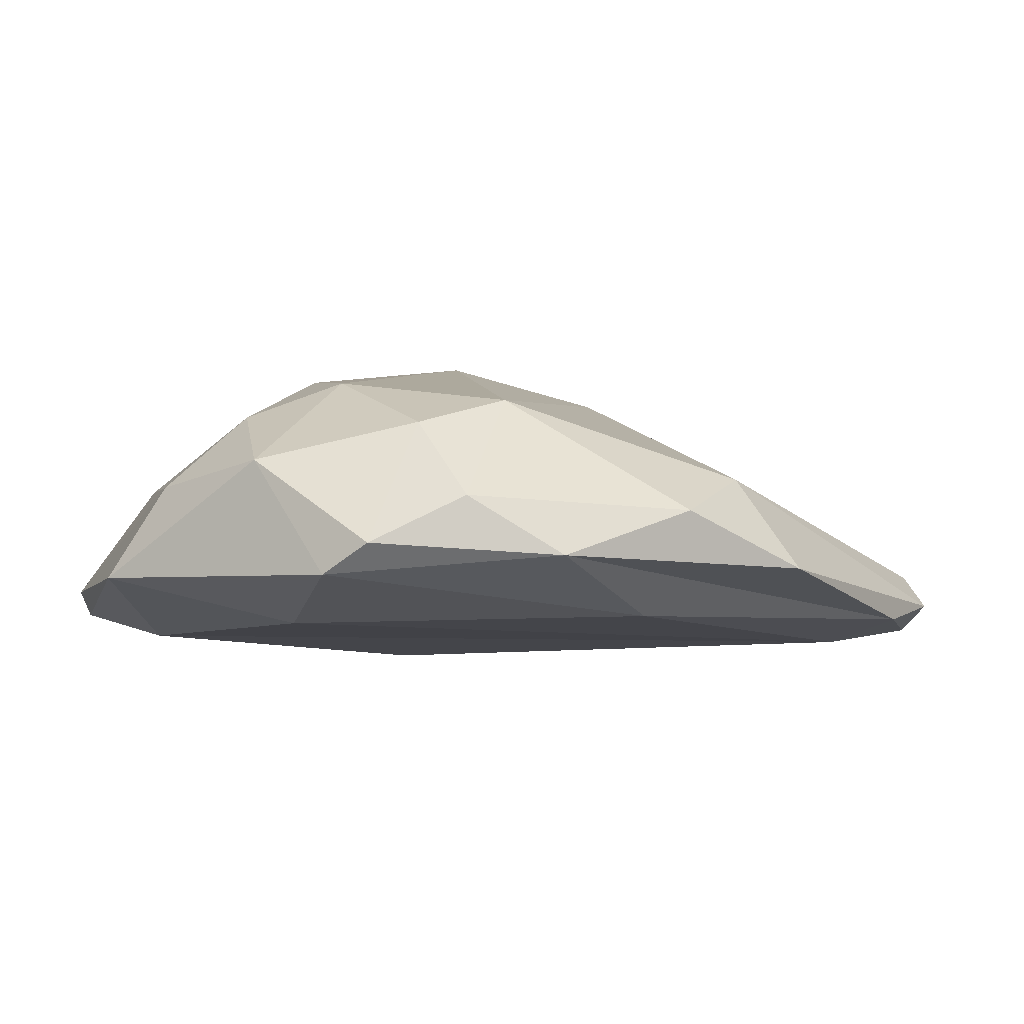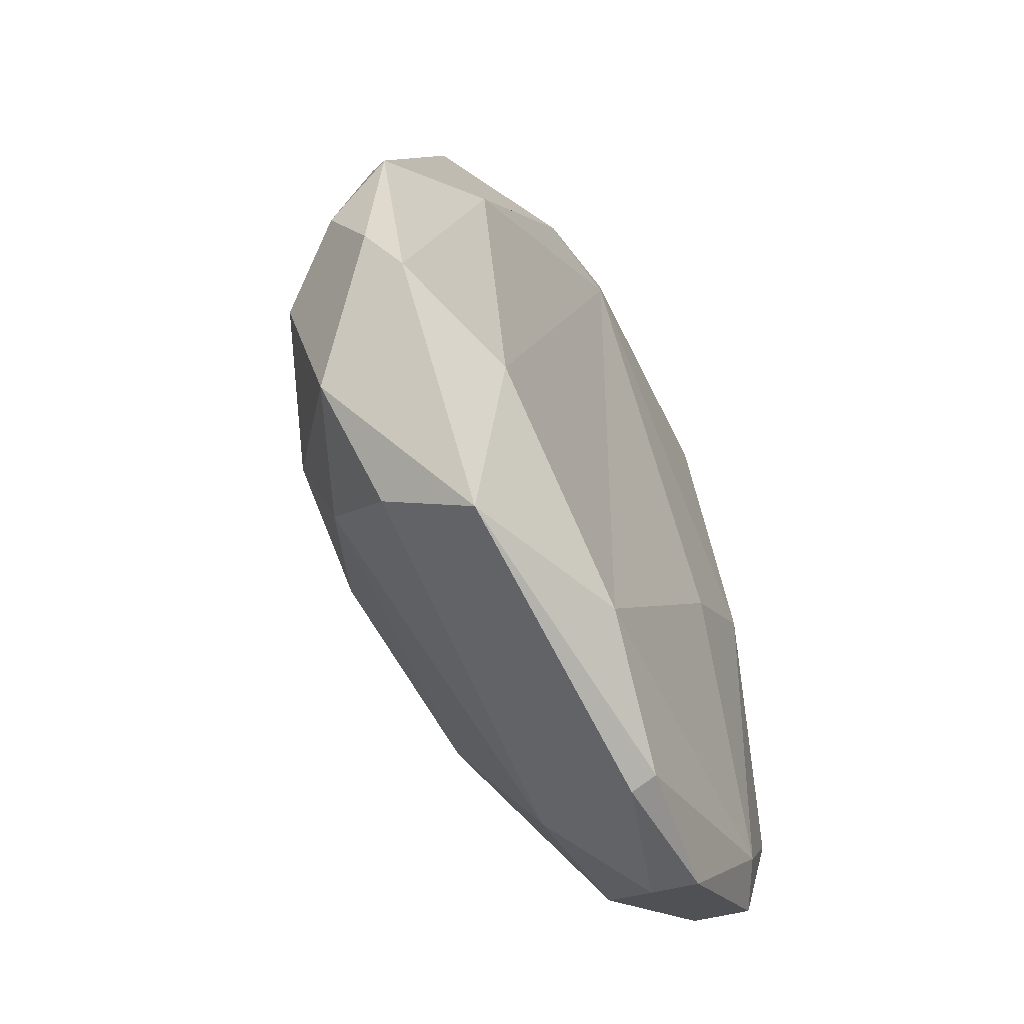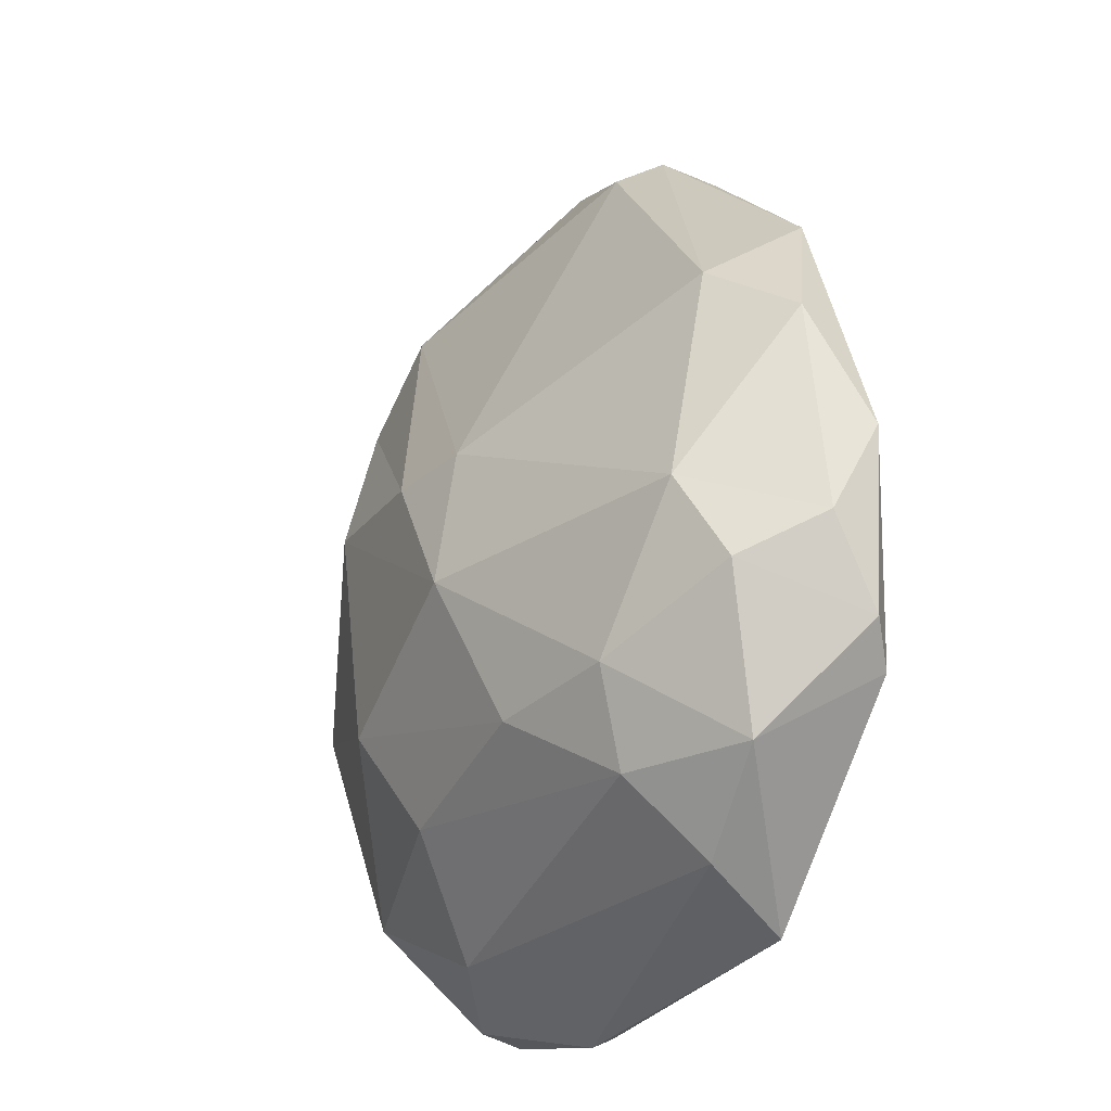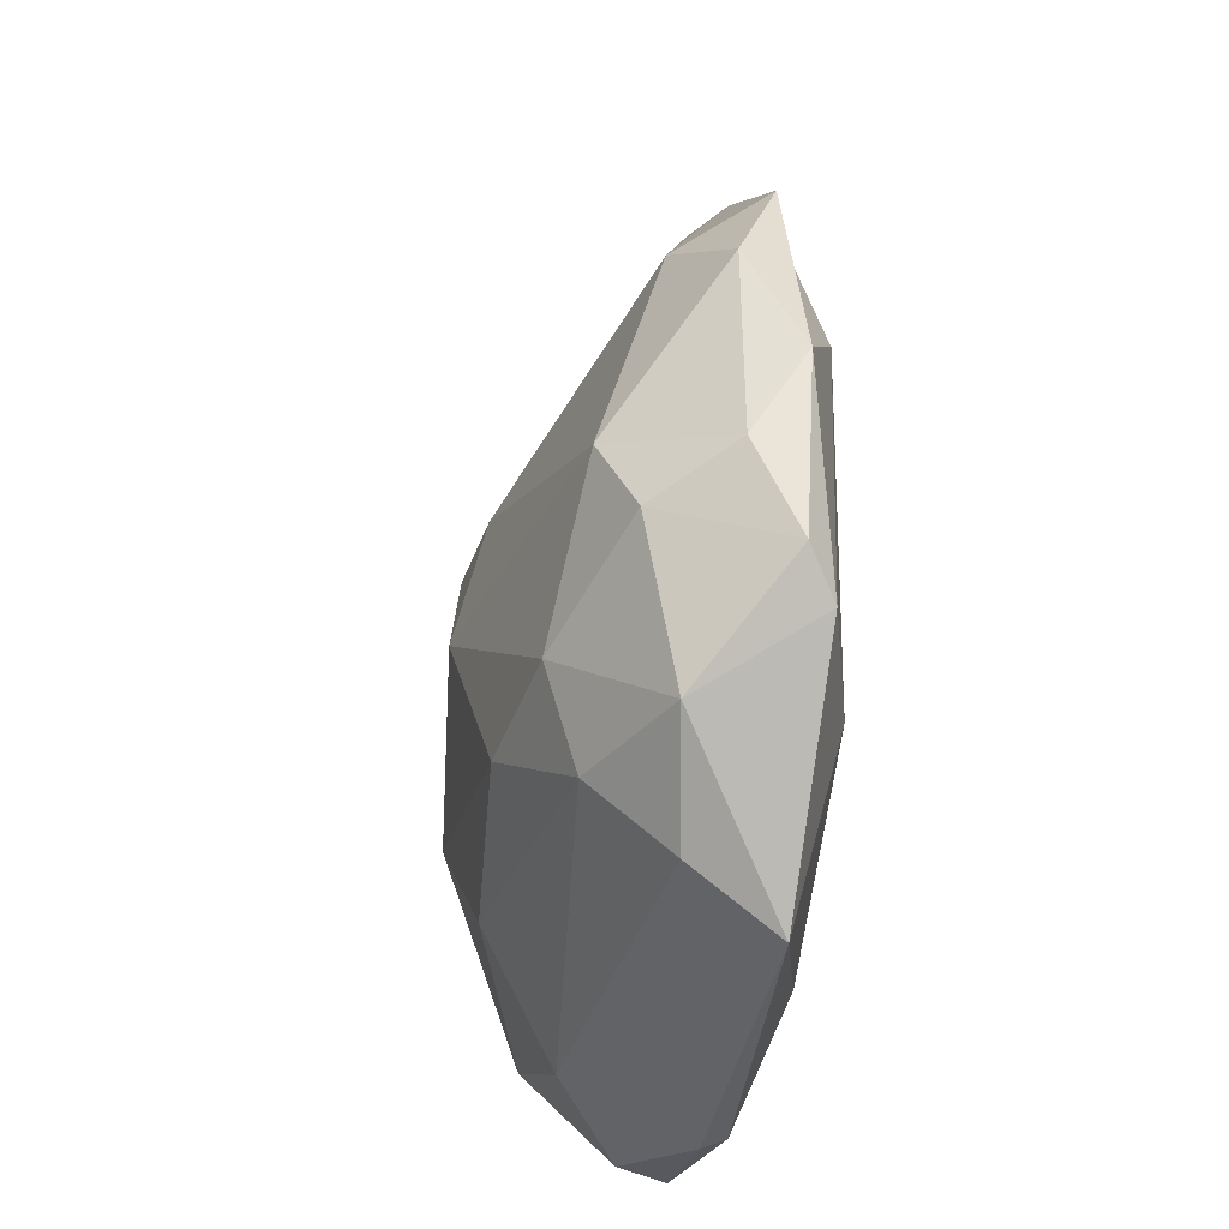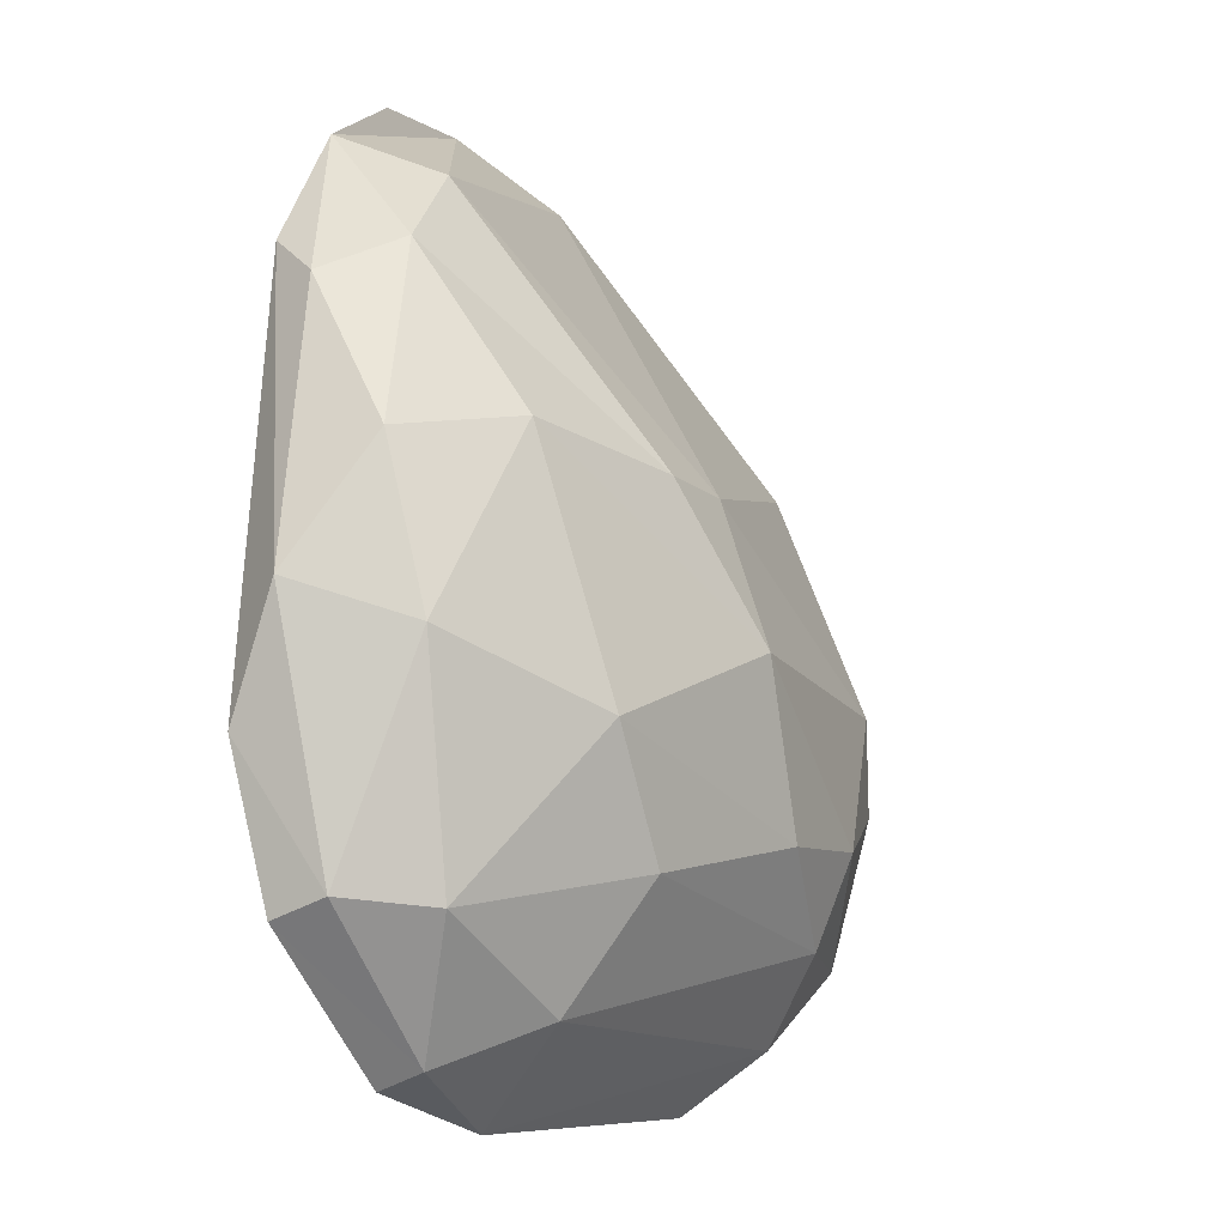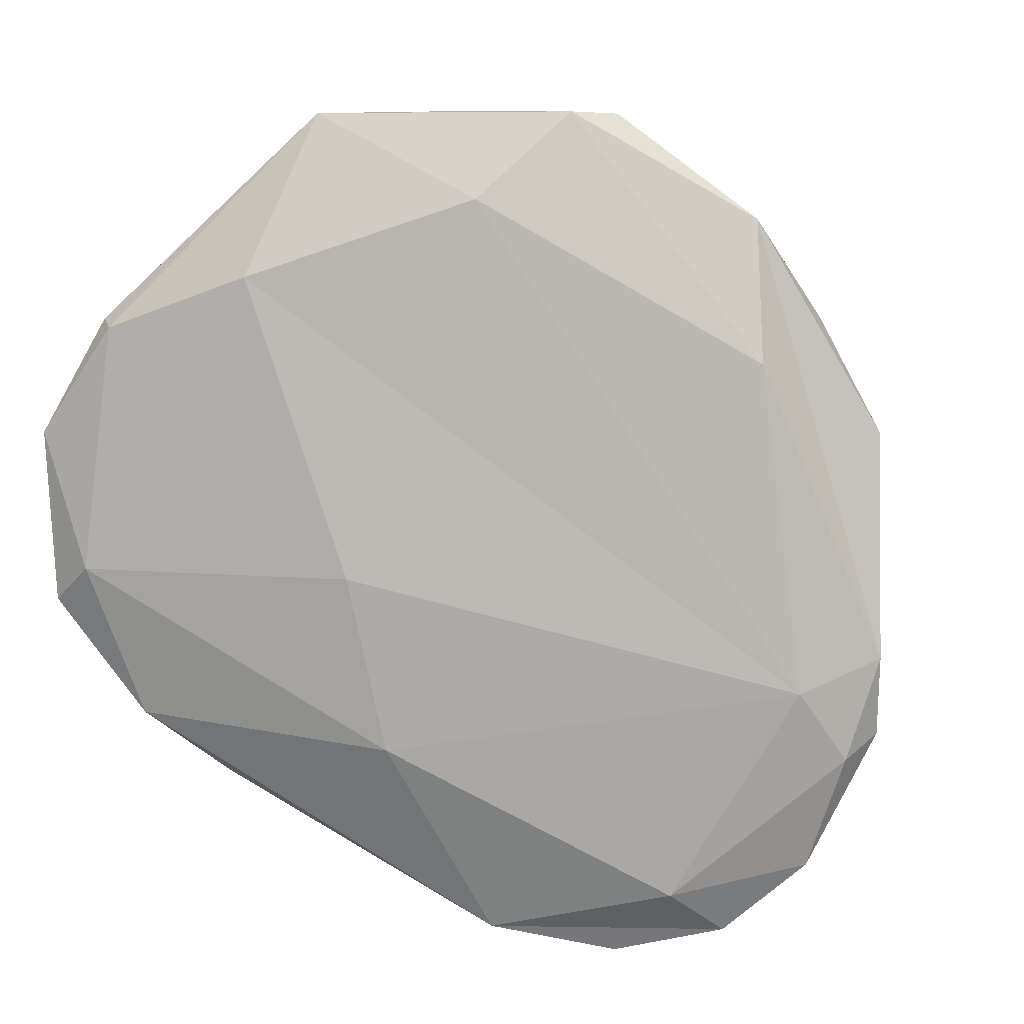
<metadata>
{"format":"obj","ext":"obj","renderer":"f3d","projection":"perspective","resolution":1024,"background":"white","views":[{"elev":-5.9,"azim":-94.5,"up":"+Y"},{"elev":-59.7,"azim":-60.9,"up":"+Z"},{"elev":-19.3,"azim":-121.8,"up":"+Z"},{"elev":-30.3,"azim":-100.5,"up":"+Z"},{"elev":-20.6,"azim":126.1,"up":"+Z"},{"elev":-79.9,"azim":-125.9,"up":"+Y"}]}
</metadata>
<code>
v 56.97 14.58 -55.27
v 57.76 5.047 -57.35
v -1.57 -2.977 71.16
v 54.75 23.59 38.34
v -17.81 38.71 -35.67
v -38.48 3.036 -68.58
v 43.78 -4.95 4.568
v 36.69 -2.358 61.23
v -60.85 12.49 23.11
v 18.59 1.193 78.35
v 42.67 35.86 11.98
v -4.261 43.47 -10.41
v 27.87 39.65 -28.01
v 19.05 23.27 -65.99
v 11.62 4.049 -78.35
v 33.73 11.9 -73.93
v 11.8 -0.0868 -76.55
v 22.52 -6.878 -18.71
v -6.666 -5.401 56.93
v 65.33 3.571 -33.21
v -68.15 13.8 -12.24
v -19.63 -2.024 65.21
v -51.02 4.272 42.18
v -8.072 1.015 73.78
v -1.456 6.562 71.79
v 43.47 20.62 53.91
v -0.4519 37.59 13.89
v -44.99 19.23 33.06
v 14.59 39.67 11.88
v 56.85 29.93 -20.98
v 45.42 24.85 -56.01
v 13.01 35.8 -46.01
v -39.36 35.21 -31.13
v -36.54 29.76 -46.66
v -41.41 17.5 -59.42
v 34.25 4.044 -75.8
v 48.99 -0.1531 -56.19
v -9.399 -4.836 -62.45
v -42.79 -4.39 -38.51
v -48.77 -3.323 17.37
v 37.55 3.18 74.15
v 52.82 5.92 61.34
v 61.97 4.74 40.33
v 63.95 13.49 32.16
v 68.34 13.35 -14.2
v 61.94 25.99 6.142
v -68.34 6.404 -27.19
v -63.95 1.863 -33.93
v -68.04 4.722 2.755
v -52.18 30.81 -5.267
v -59.99 26.03 -19.31
v -56.29 20.33 -44.68
f 19 3 22
f 23 22 24
f 3 8 10
f 8 41 10
f 22 3 24
f 3 10 24
f 24 10 25
f 10 26 25
f 25 26 27
f 23 24 28
f 24 25 28
f 28 25 27
f 50 27 12
f 28 27 50
f 27 26 29
f 26 4 29
f 29 4 11
f 11 4 46
f 29 11 12
f 27 29 12
f 12 11 13
f 11 46 30
f 11 30 13
f 13 30 31
f 30 1 31
f 5 13 32
f 13 31 32
f 32 31 14
f 50 12 33
f 33 12 5
f 12 13 5
f 5 32 34
f 33 5 34
f 34 32 14
f 34 14 35
f 14 15 35
f 35 15 6
f 15 14 16
f 31 1 16
f 14 31 16
f 16 1 2
f 16 36 15
f 15 36 17
f 36 16 2
f 36 2 37
f 17 36 37
f 17 37 38
f 15 17 6
f 6 17 38
f 6 38 39
f 38 37 18
f 18 37 7
f 18 7 19
f 19 7 8
f 19 8 3
f 39 38 19
f 39 19 40
f 38 18 19
f 40 19 22
f 41 8 43
f 41 43 42
f 8 7 43
f 7 20 43
f 7 37 20
f 20 37 2
f 43 20 45
f 43 45 44
f 44 45 46
f 20 1 45
f 20 2 1
f 45 1 30
f 46 45 30
f 41 42 10
f 42 43 44
f 44 46 4
f 10 42 26
f 44 4 42
f 42 4 26
f 39 48 6
f 48 49 47
f 48 47 52
f 6 48 52
f 39 40 48
f 48 40 49
f 40 22 49
f 49 23 9
f 49 22 23
f 49 9 21
f 9 23 28
f 9 28 50
f 21 50 51
f 21 9 50
f 6 52 35
f 47 49 21
f 47 51 52
f 47 21 51
f 51 50 33
f 52 51 33
f 52 33 34
f 35 52 34

</code>
